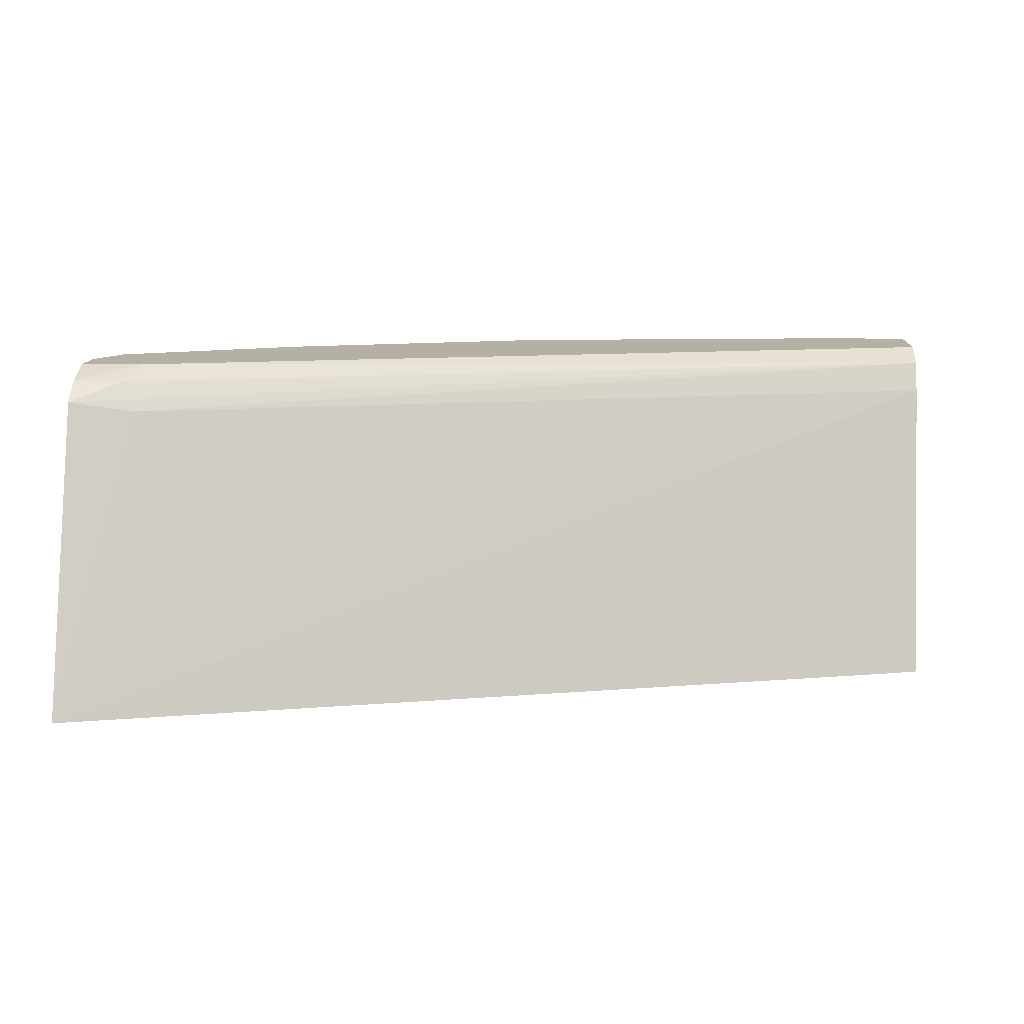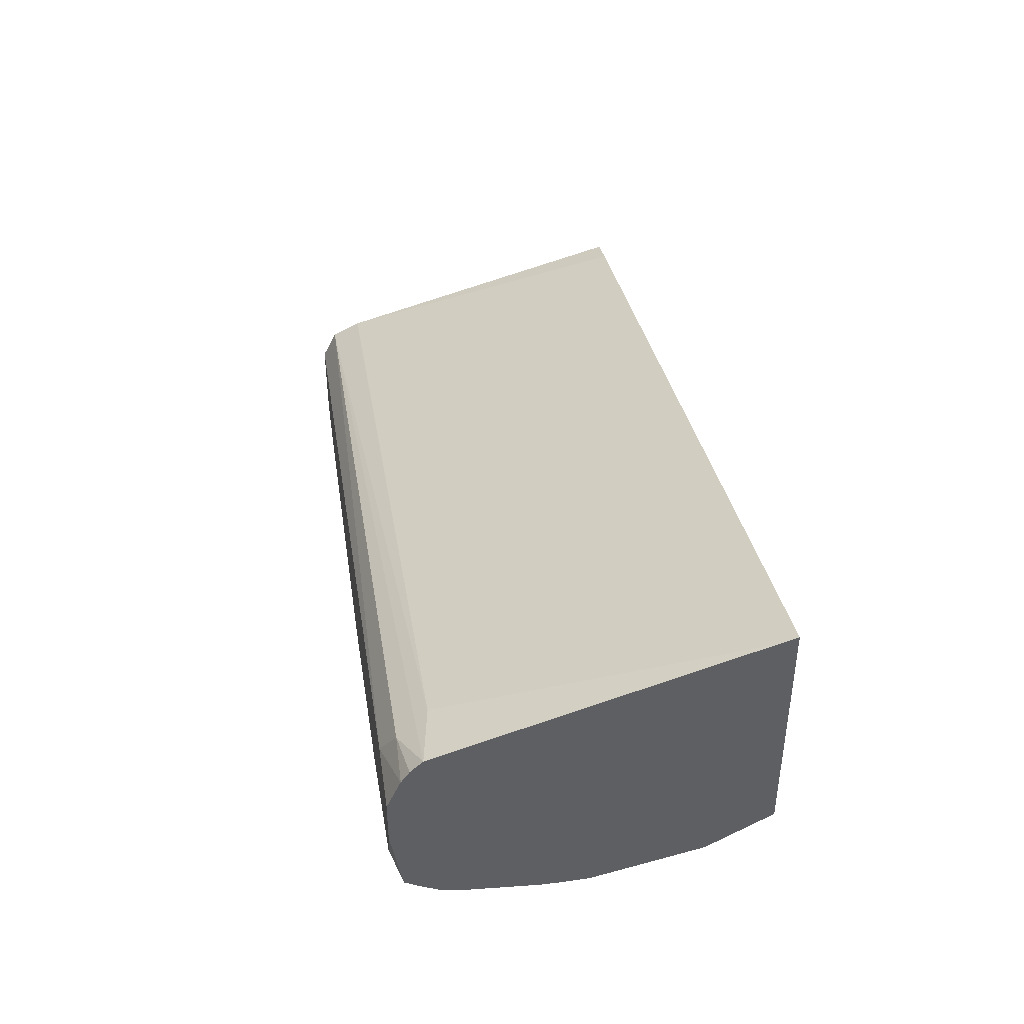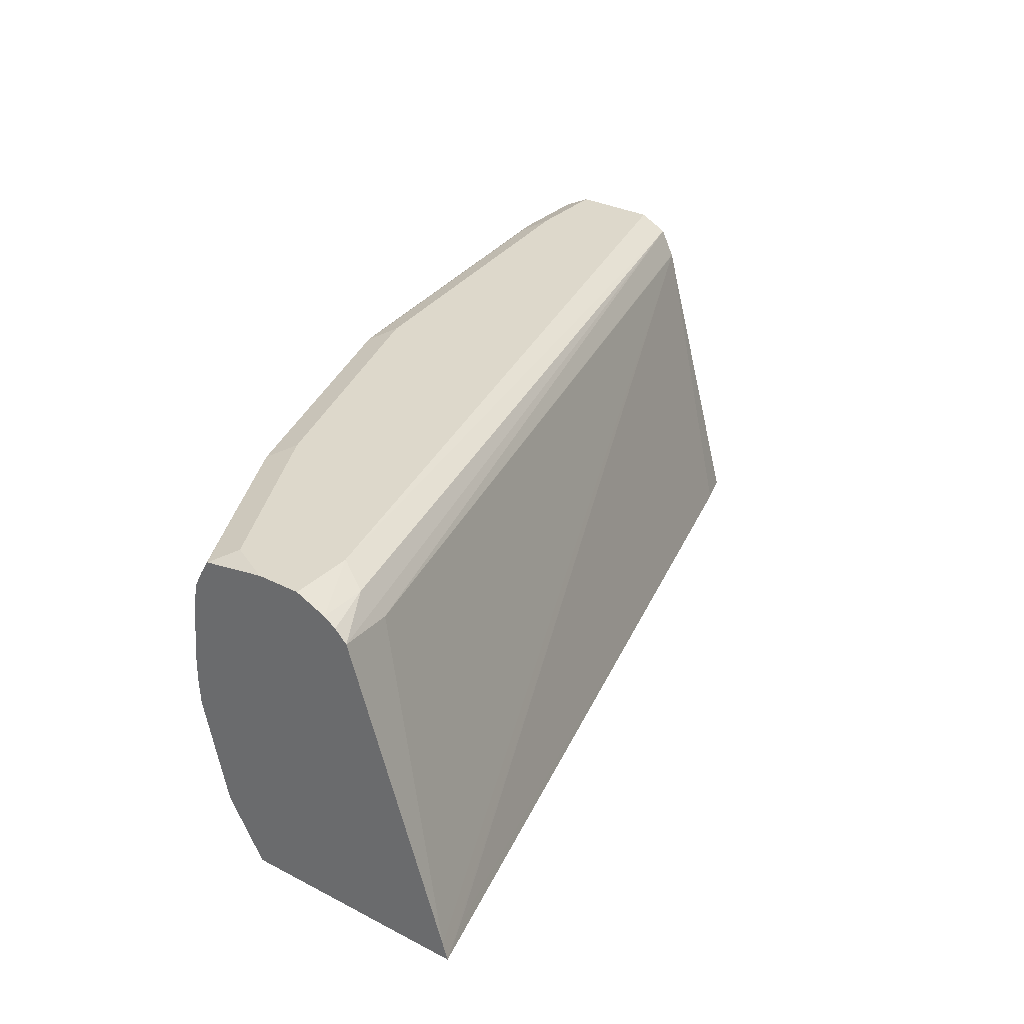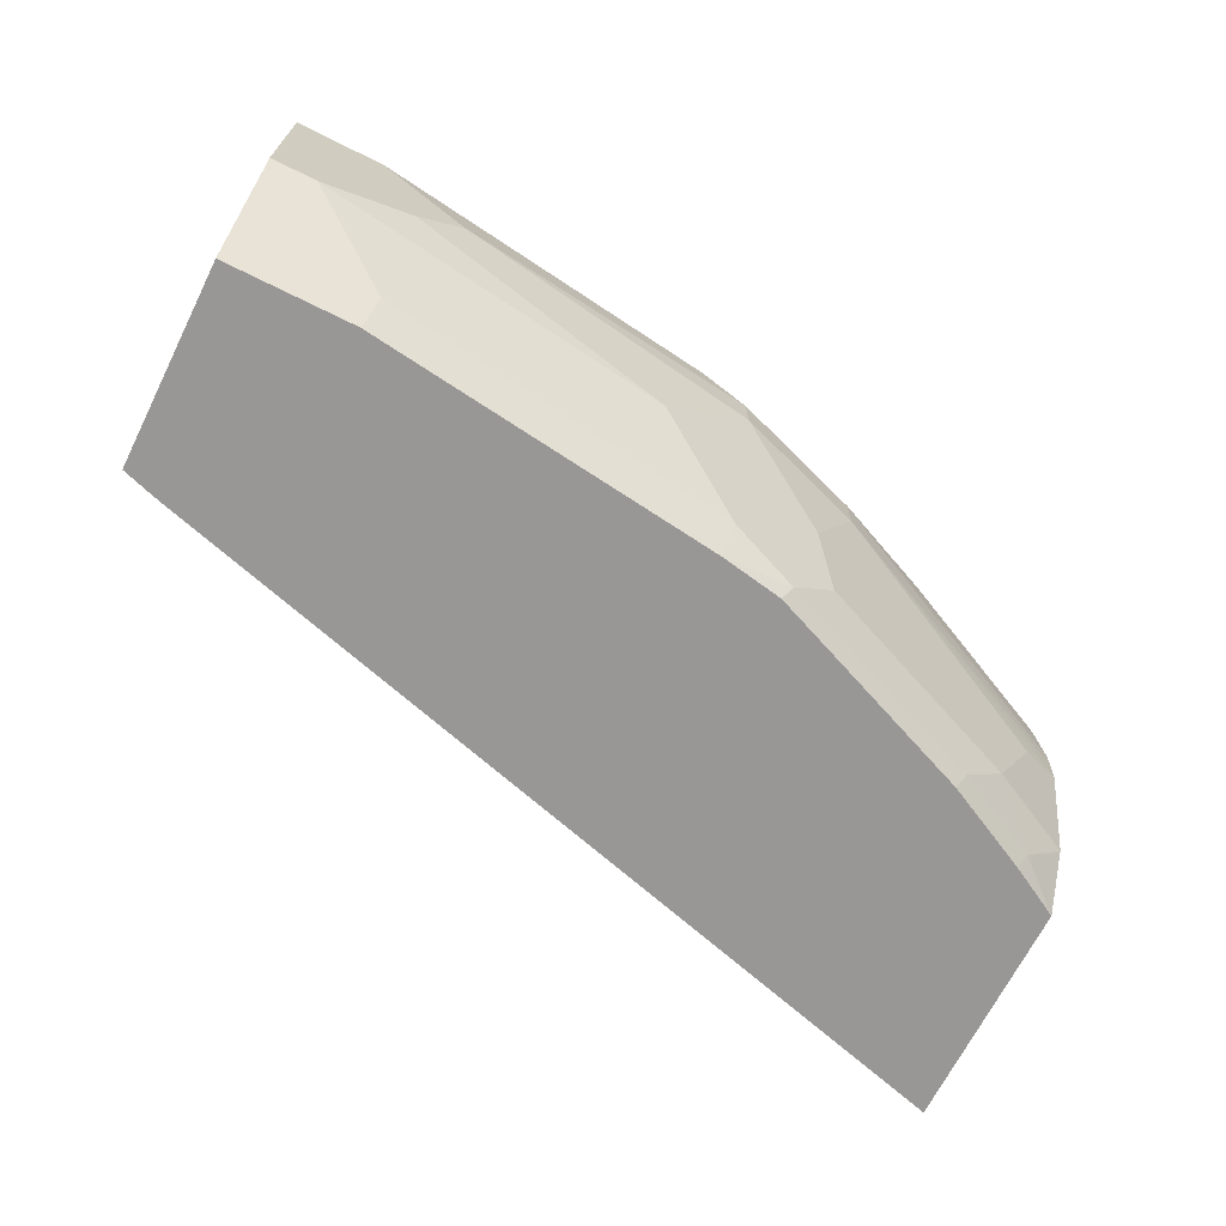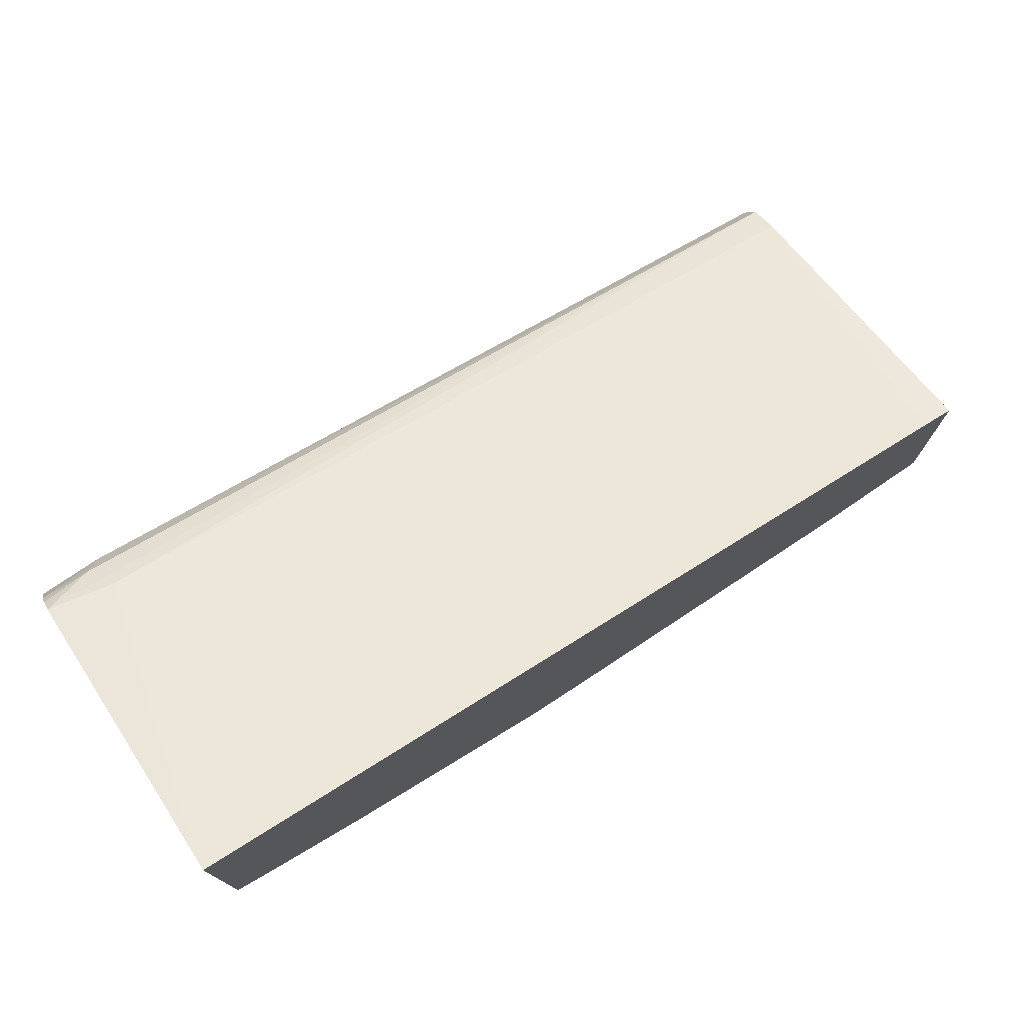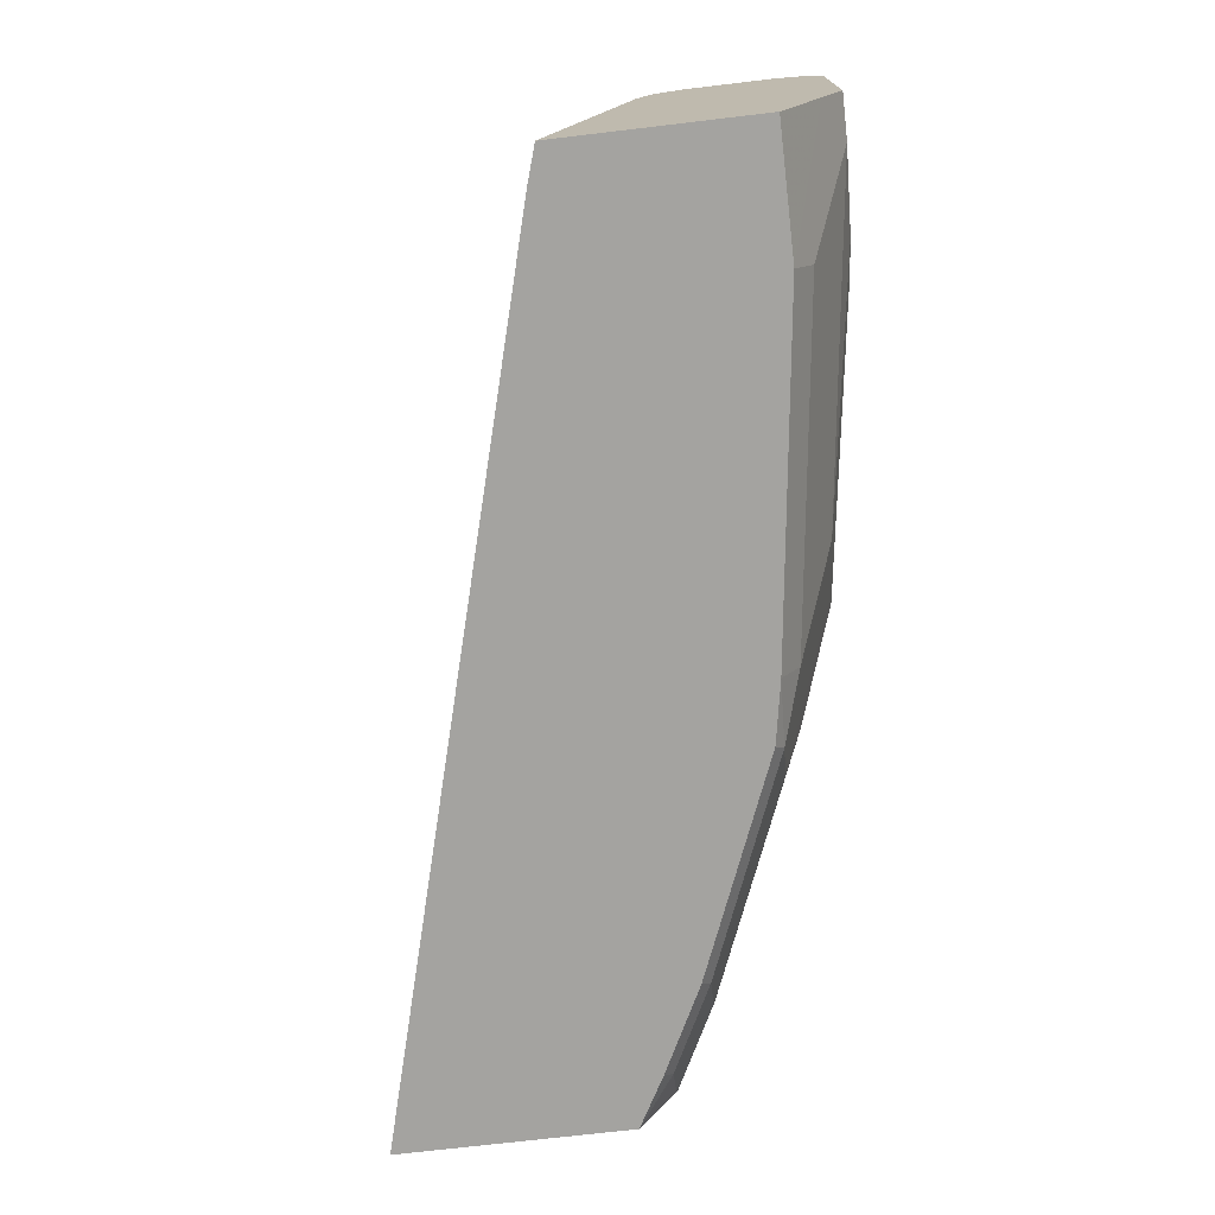
<metadata>
{"format":"obj","ext":"obj","renderer":"f3d","projection":"perspective","resolution":1024,"background":"white","views":[{"elev":11.4,"azim":3.9,"up":"+Y"},{"elev":43.3,"azim":-98.2,"up":"+Z"},{"elev":31.3,"azim":-53.8,"up":"+Y"},{"elev":-68.3,"azim":153.4,"up":"+Y"},{"elev":74.9,"azim":-34.4,"up":"+Z"},{"elev":-72.9,"azim":96.7,"up":"+Y"}]}
</metadata>
<code>
v -0.08391 0.1468 -0.9648
v -0.04199 0.1887 -0.9648
v -0.06293 0.1258 -0.9648
v -0.1888 0.1049 -0.9438
v -0.2307 0.1468 -0.9438
v -0.2307 0.1678 -0.9438
v -0.2097 0.1887 -0.9438
v -0.04199 0.2027 -0.9578
v -0.0001548 0.2026 -0.9578
v -0.0001548 0.1887 -0.9648
v -0.2097 0.2027 -0.9368
v -0.02101 0.1049 -0.9648
v -0.2063 0.1084 -0.9403
v -0.2272 0.1293 -0.9403
v -0.2307 0.06293 -0.9228
v -0.2621 0.05244 -0.9123
v -0.2482 0.06643 -0.9193
v -0.2726 0.1049 -0.9228
v -0.2936 0.1468 -0.9228
v -0.2307 0.1914 -0.9386
v -0.2936 0.1678 -0.9228
v -0.05246 0.2045 -0.9543
v -0.0001548 0.2027 -0.9578
v -0.0001548 0.1049 -0.9648
v -0.2202 0.2045 -0.9333
v -0.0001548 0.08374 -0.9542
v -0.06061 0.04431 -0.9345
v -0.06293 0.06293 -0.9438
v -0.2692 0.0874 -0.9193
v -0.2283 0.04431 -0.9135
v -0.2581 0.04431 -0.9083
v -0.3629 0.04431 -0.8663
v -0.367 0.05244 -0.8704
v -0.2831 0.07341 -0.9123
v -0.3041 0.1154 -0.9123
v -0.3775 0.1049 -0.8809
v -0.4089 0.1154 -0.8704
v -0.4297 0.1237 -0.8621
v -0.4297 0.1353 -0.8626
v -0.2936 0.1914 -0.9176
v -0.3041 0.194 -0.9123
v -0.2412 0.194 -0.9333
v -0.4297 0.1455 -0.8626
v -0.4297 0.1786 -0.8599
v -0.3495 0.1957 -0.8949
v -0.04199 0.2097 -0.9438
v -0.0001548 0.2097 -0.9438
v -0.2097 0.2097 -0.9228
v -0.2831 0.2045 -0.9123
v -0.0001548 0.04431 -0.9345
v -0.4049 0.04431 -0.8454
v -0.4089 0.05244 -0.8494
v -0.388 0.07341 -0.8704
v -0.4297 0.0737 -0.8496
v -0.4297 0.1156 -0.8601
v -0.346 0.2045 -0.8914
v -0.4297 0.19 -0.8574
v -0.3915 0.1957 -0.8739
v -0.0001548 0.2097 -0.9019
v -0.3355 0.2097 -0.8809
v -0.0001548 0.04431 -0.8401
v -0.4297 0.04431 -0.8317
v -0.4297 0.07284 -0.8491
v -0.4297 0.07341 -0.8494
v -0.388 0.2045 -0.8704
v -0.4297 0.2046 -0.8491
v -0.4195 0.2097 -0.839
v -0.4297 0.1972 -0.8538
v -0.4297 0.2044 -0.8495
v -0.0001548 0.2027 -0.8879
v -0.3985 0.2097 -0.797
v -0.0001548 0.1887 -0.8809
v -0.01693 0.04431 -0.8349
v -0.4297 0.04431 -0.7211
v -0.4297 0.2097 -0.818
v -0.0001548 0.1891 -0.881
v -0.4055 0.2027 -0.783
v -0.4297 0.1938 -0.7709
v -0.3985 0.1887 -0.776
v -0.4297 0.2097 -0.797
v -0.4297 0.2034 -0.7824
v -0.4297 0.05226 -0.7236
v -0.4125 0.04894 -0.7271
v -0.4297 0.1995 -0.7766
f 38 63 62
f 38 84 81
f 38 62 74
f 38 74 82
f 38 82 78
f 38 78 84
f 78 82 79
f 38 81 80
f 38 64 63
f 38 75 66
f 38 66 69
f 38 69 68
f 38 57 44
f 38 44 43
f 38 43 39
f 40 45 41
f 41 45 56
f 38 80 75
f 38 68 57
f 27 50 61
f 38 55 54
f 41 56 49
f 27 61 73
f 27 73 74
f 27 74 62
f 27 62 51
f 27 51 32
f 27 32 31
f 27 31 30
f 32 51 33
f 33 51 52
f 33 52 53
f 34 53 35
f 35 53 36
f 36 53 37
f 37 53 54
f 37 54 55
f 37 55 38
f 38 54 64
f 44 57 45
f 58 69 65
f 45 58 65
f 65 69 66
f 66 75 67
f 70 71 77
f 70 77 78
f 70 78 79
f 70 79 76
f 71 80 81
f 71 81 77
f 72 76 79
f 72 79 82
f 72 82 74
f 72 74 83
f 72 83 73
f 73 83 74
f 77 81 84
f 77 84 78
f 26 50 27
f 61 72 73
f 45 57 58
f 59 71 70
f 57 68 58
f 45 65 56
f 46 48 60
f 46 60 67
f 46 67 75
f 46 75 80
f 46 80 71
f 46 71 59
f 46 59 47
f 49 56 60
f 51 62 52
f 52 62 63
f 52 63 64
f 52 64 53
f 53 64 54
f 56 65 66
f 56 66 67
f 56 67 60
f 58 68 69
f 25 60 48
f 16 33 53
f 25 41 49
f 5 29 18
f 5 18 19
f 5 19 21
f 5 21 6
f 6 20 7
f 6 21 20
f 7 20 11
f 5 14 29
f 8 22 23
f 8 11 25
f 8 25 22
f 9 23 47
f 9 47 59
f 9 59 70
f 9 70 76
f 9 76 72
f 8 23 9
f 4 17 13
f 4 16 17
f 4 15 16
f 25 49 60
f 1 2 10
f 1 10 24
f 1 24 12
f 1 12 3
f 1 3 4
f 1 4 5
f 1 5 6
f 1 6 7
f 1 7 2
f 2 8 9
f 2 9 10
f 2 7 11
f 2 11 8
f 3 12 4
f 4 13 14
f 4 12 15
f 9 72 61
f 9 61 50
f 4 14 5
f 9 26 24
f 19 36 37
f 19 37 38
f 19 38 39
f 19 39 43
f 19 43 21
f 20 21 40
f 20 40 41
f 20 42 25
f 21 43 44
f 21 44 45
f 21 45 40
f 22 46 47
f 22 47 23
f 22 25 48
f 22 48 46
f 9 50 26
f 25 42 41
f 19 35 36
f 19 34 35
f 20 41 42
f 18 29 34
f 11 20 25
f 18 34 19
f 12 24 26
f 12 26 27
f 12 27 28
f 9 24 10
f 13 17 29
f 13 29 14
f 15 28 27
f 12 28 15
f 15 30 16
f 16 31 32
f 16 32 33
f 16 53 34
f 16 34 29
f 16 29 17
f 15 27 30
f 16 30 31

</code>
